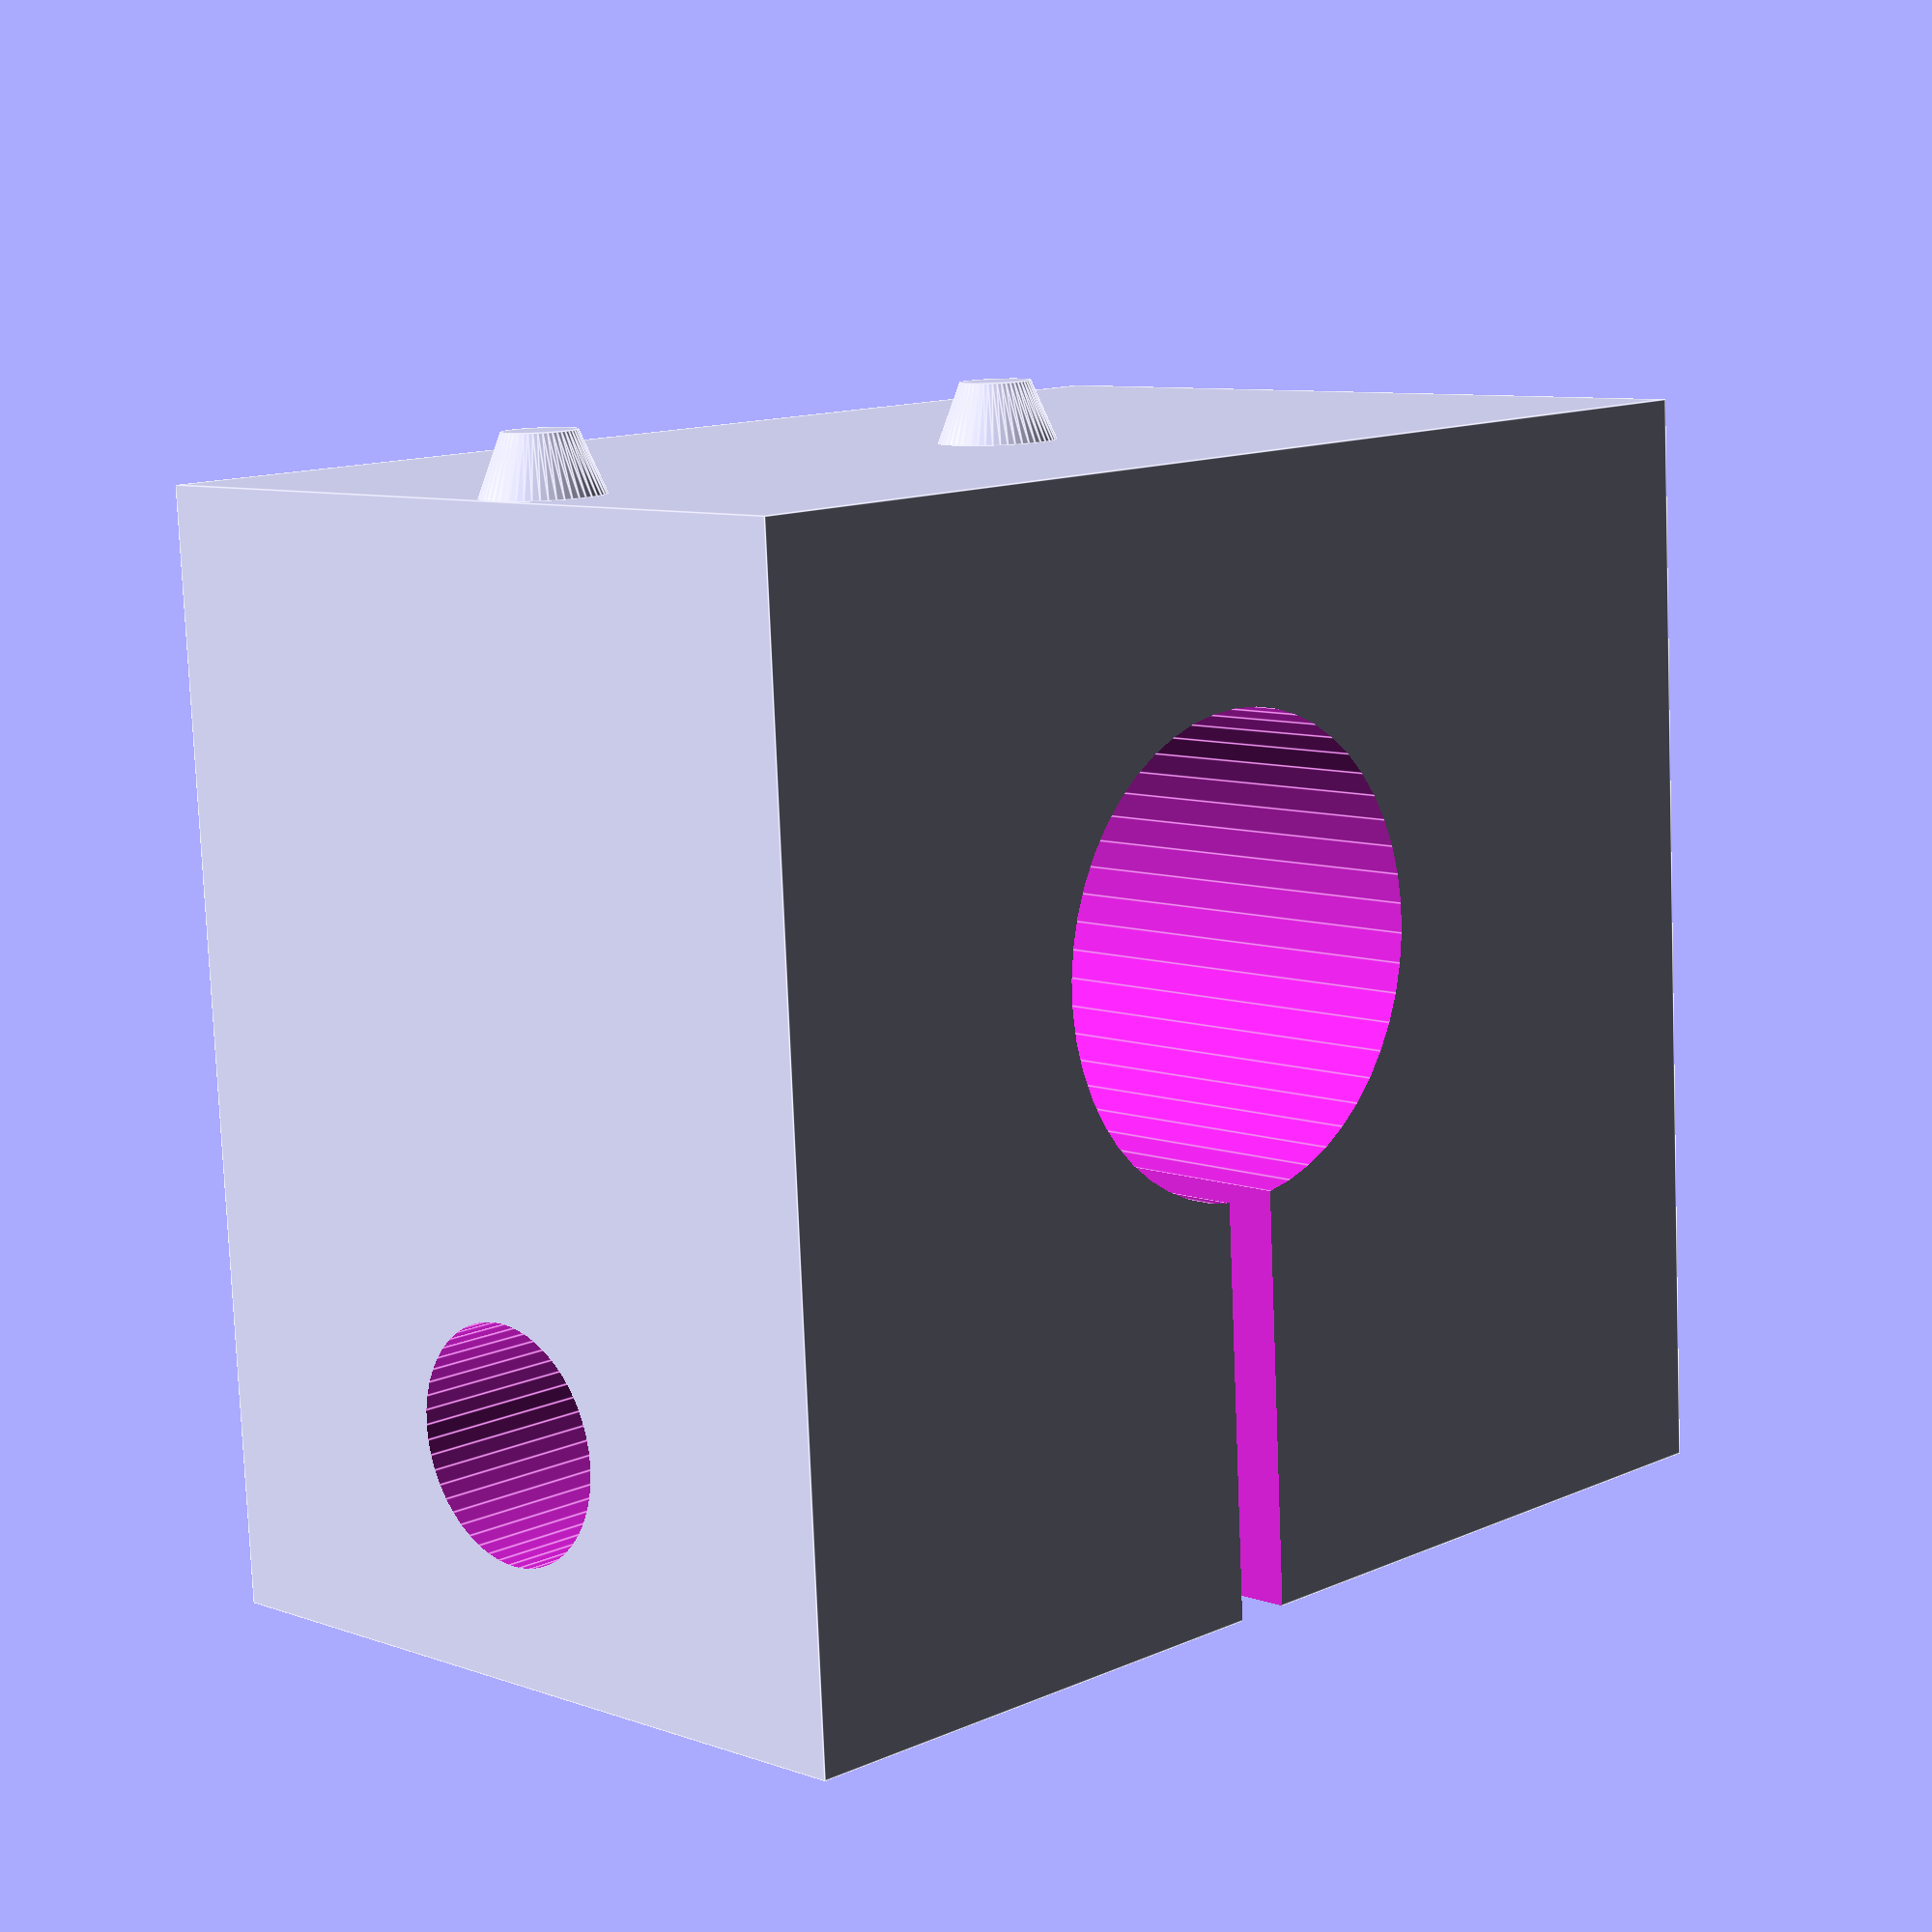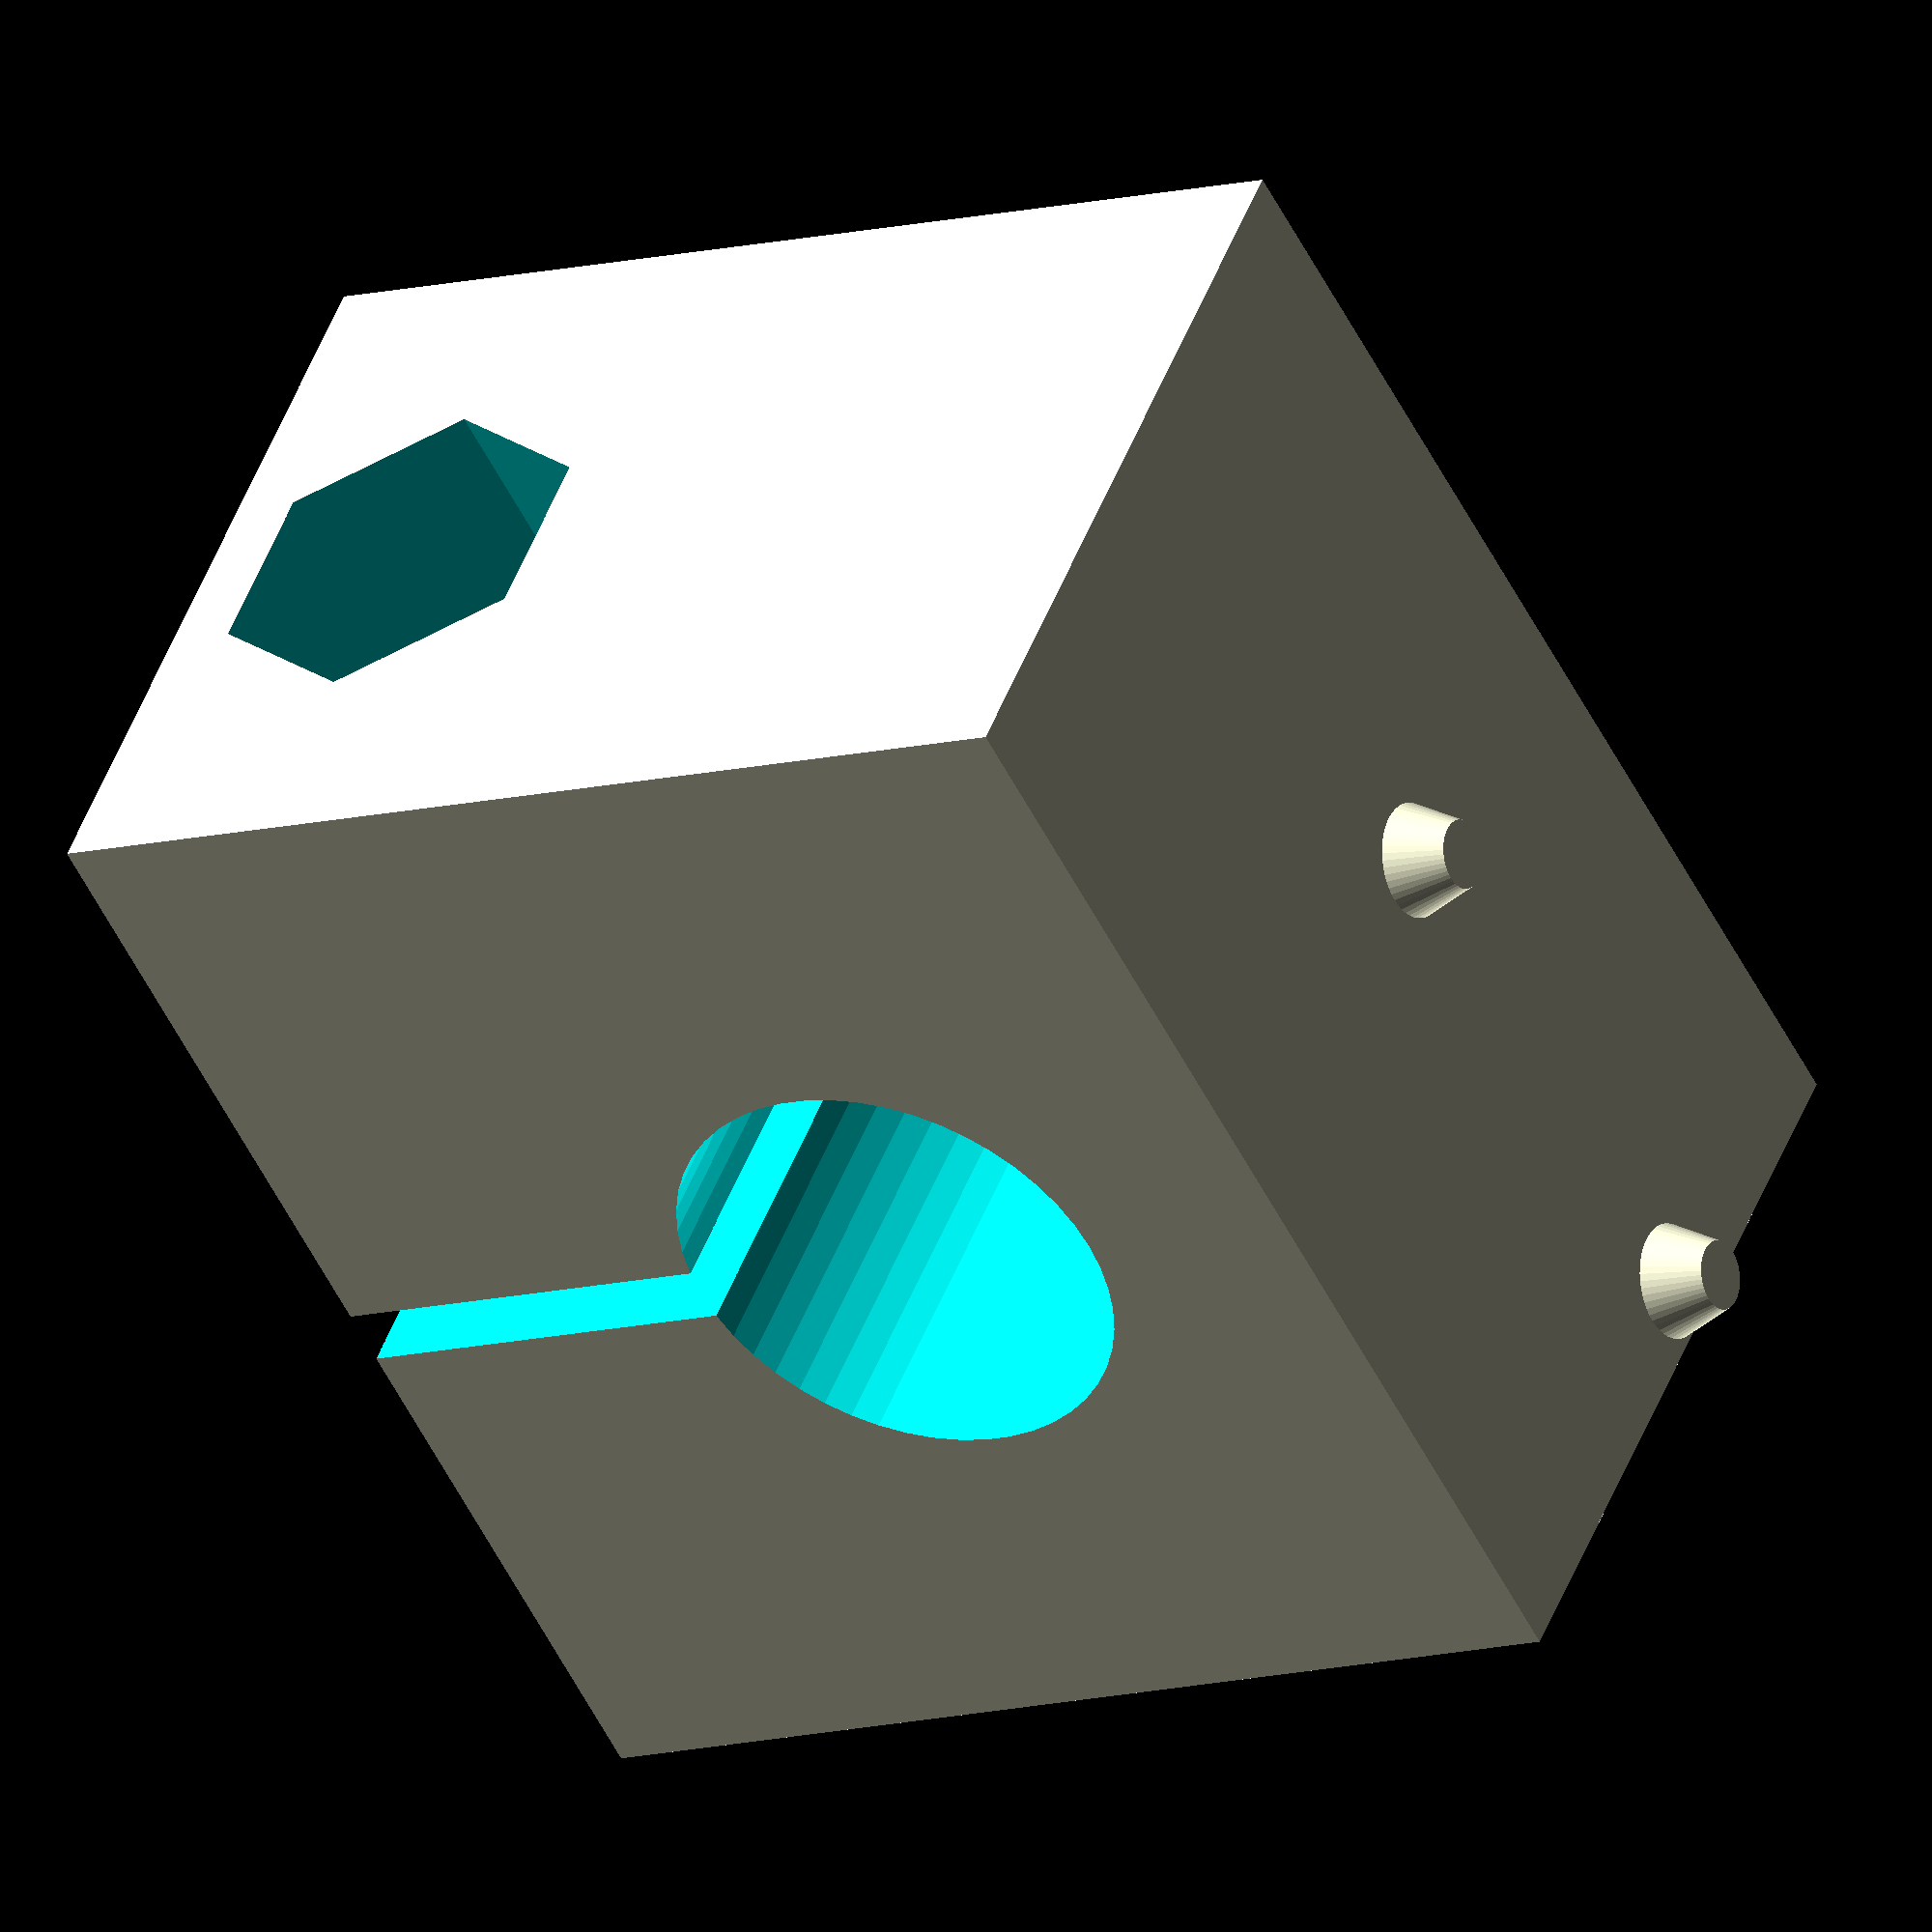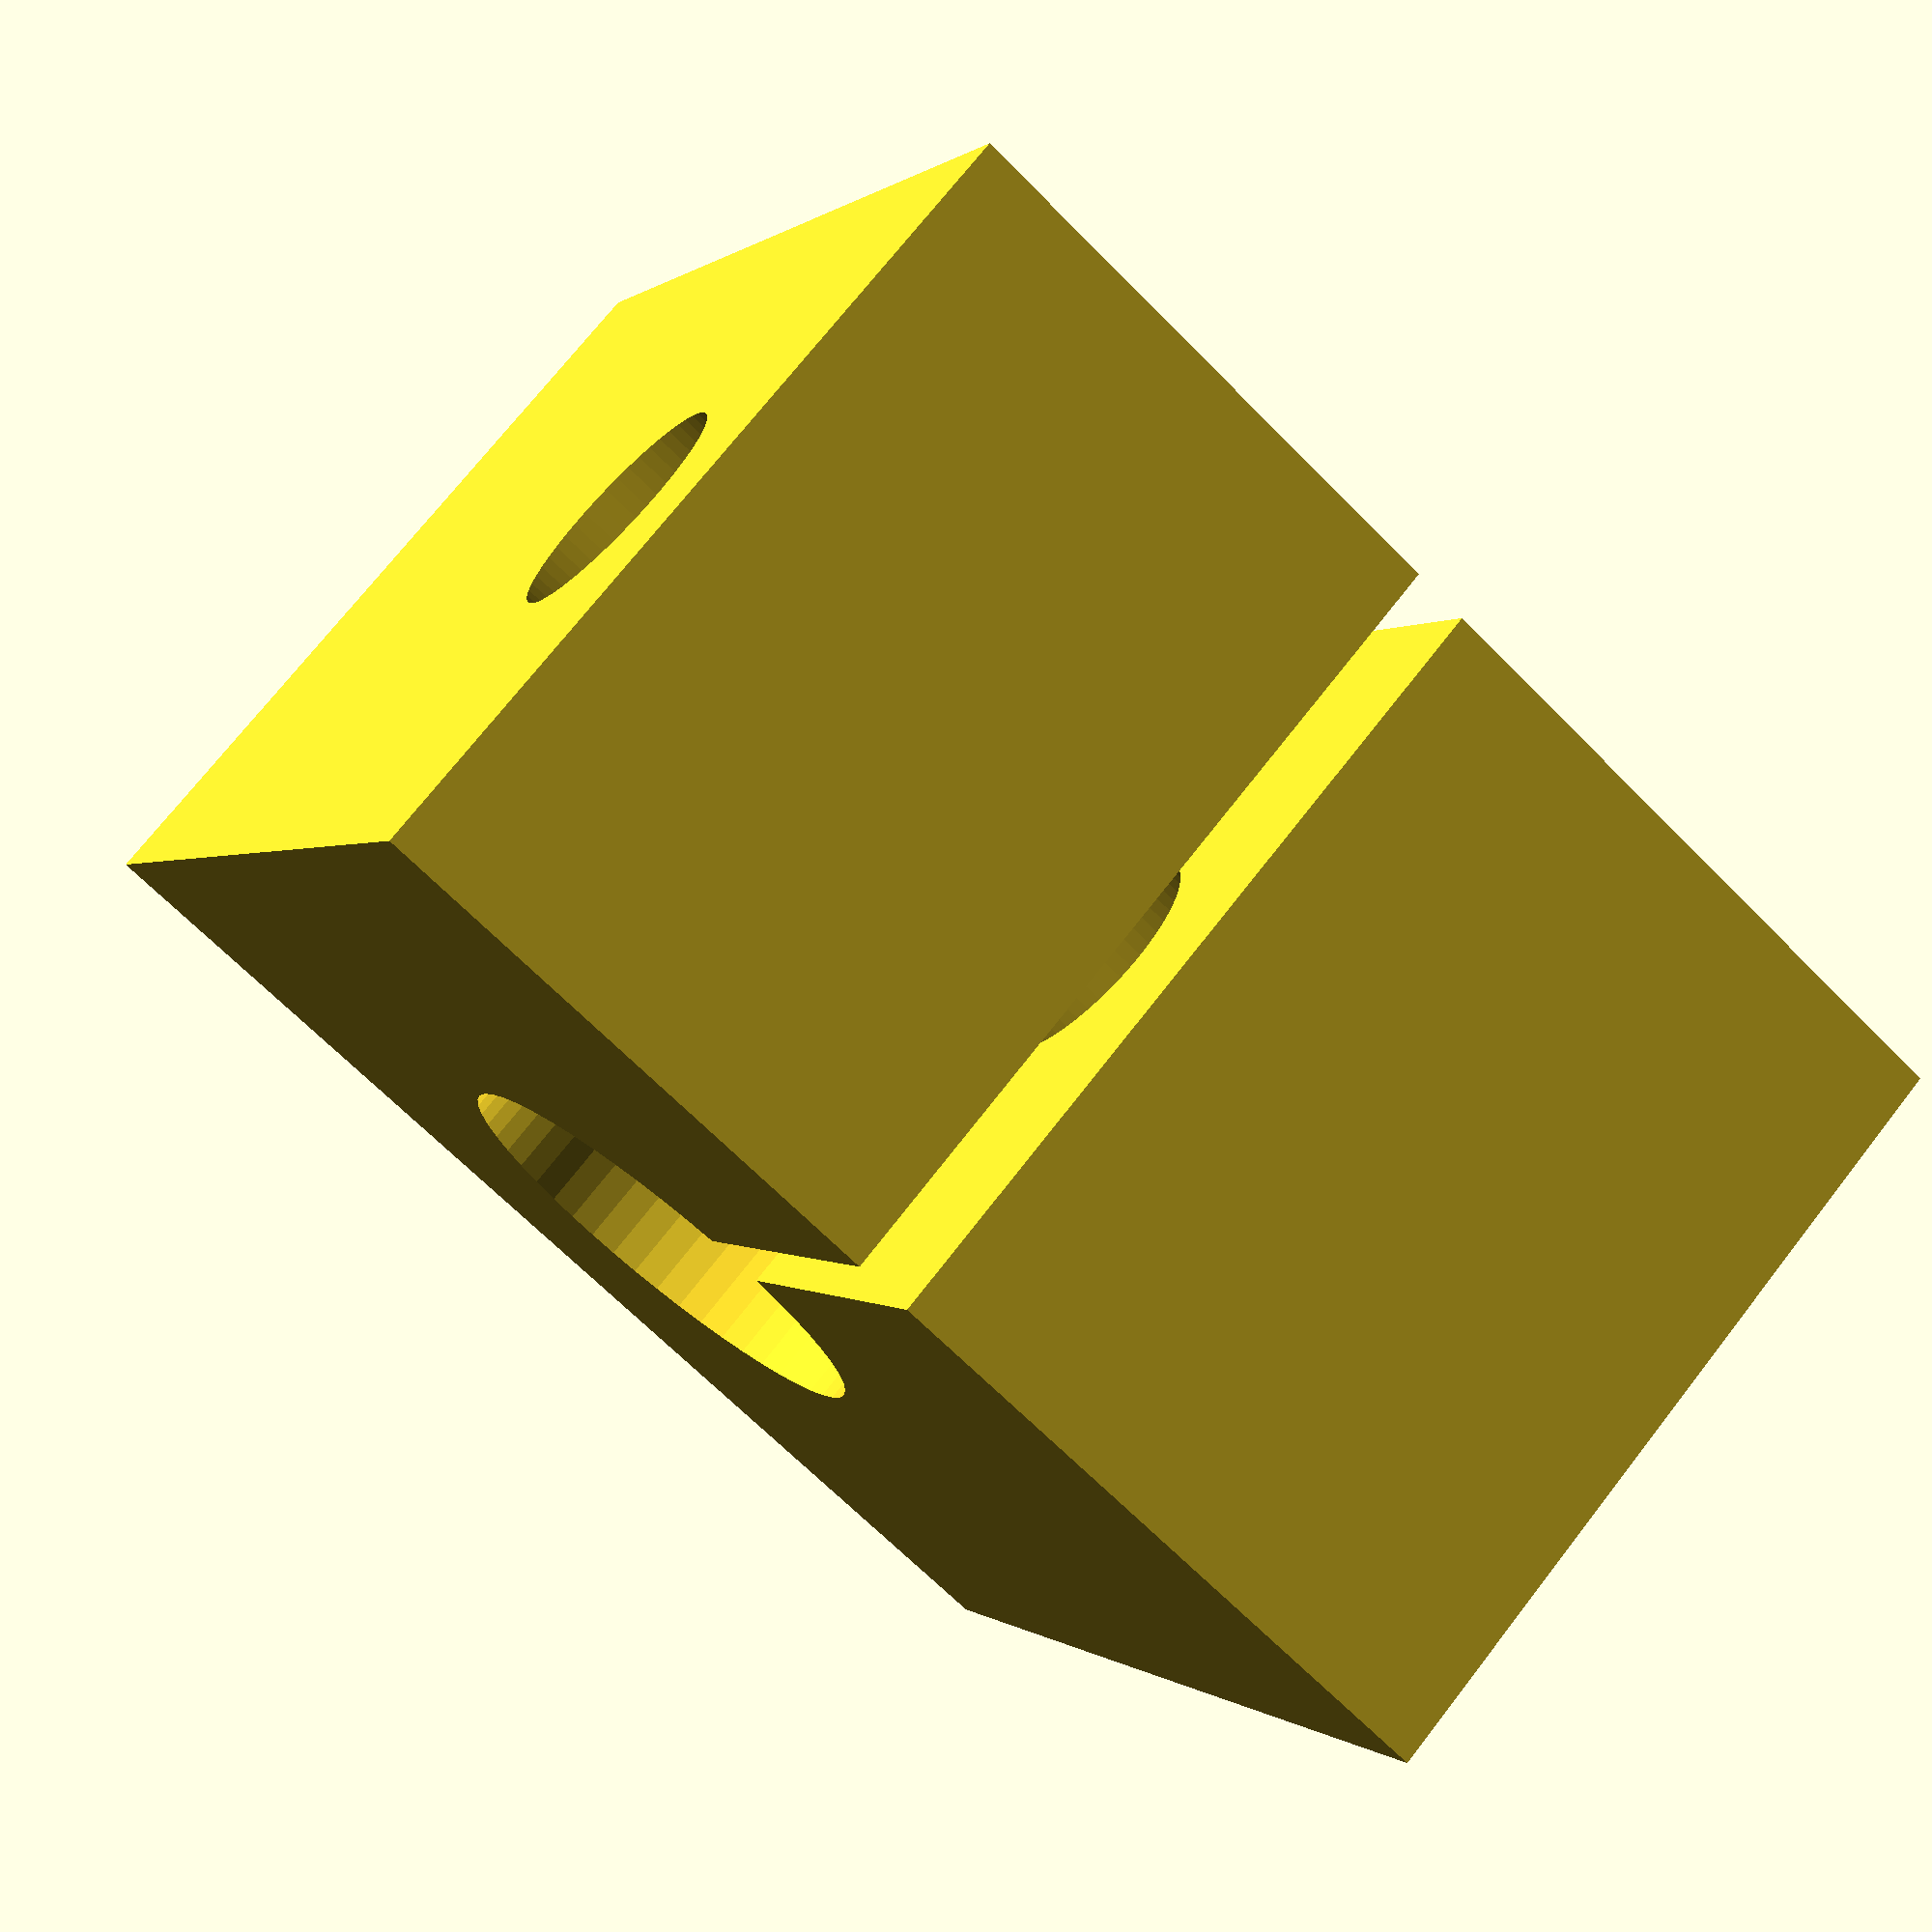
<openscad>
height=19;
long=14;
larg=21.5;
r_arbre=4;
r_m3=2;
r_ecrou_m3=3.3;

module endstop_x(){
	difference(){	
		union(){
			cube([long,larg,height]);

			//cônes pour endstop
			translate([long-8,larg-1,height]){cylinder(h = 1, r1 = 1, r2 = 0.6, $fn=50);}
			translate([long-8,larg-11,height]){cylinder(h = 1, r1 = 1, r2 = 0.6, $fn=50);}
			
		}
		
		//trou pour passage arbre
		translate([-5,larg-10,11]){rotate([0,90,0])cylinder(r=r_arbre, h=30, $fn=50);}
		translate([-5,larg-10-0.5,-5]){cube([30,1,16]);}

		//trou pour serrage arbre avec vis
		translate([long/2,-5,4]){rotate([-90,0,0])cylinder(r=r_m3, h=30, $fn=50);}
		translate([long/2,-5,4]){rotate([-90,0,0])cylinder(r=r_ecrou_m3, h=9, $fn=6);}

		
	}
}
endstop_x();
</openscad>
<views>
elev=79.4 azim=224.4 roll=2.3 proj=p view=edges
elev=10.9 azim=127.5 roll=303.9 proj=o view=solid
elev=179.9 azim=228.8 roll=21.1 proj=p view=solid
</views>
